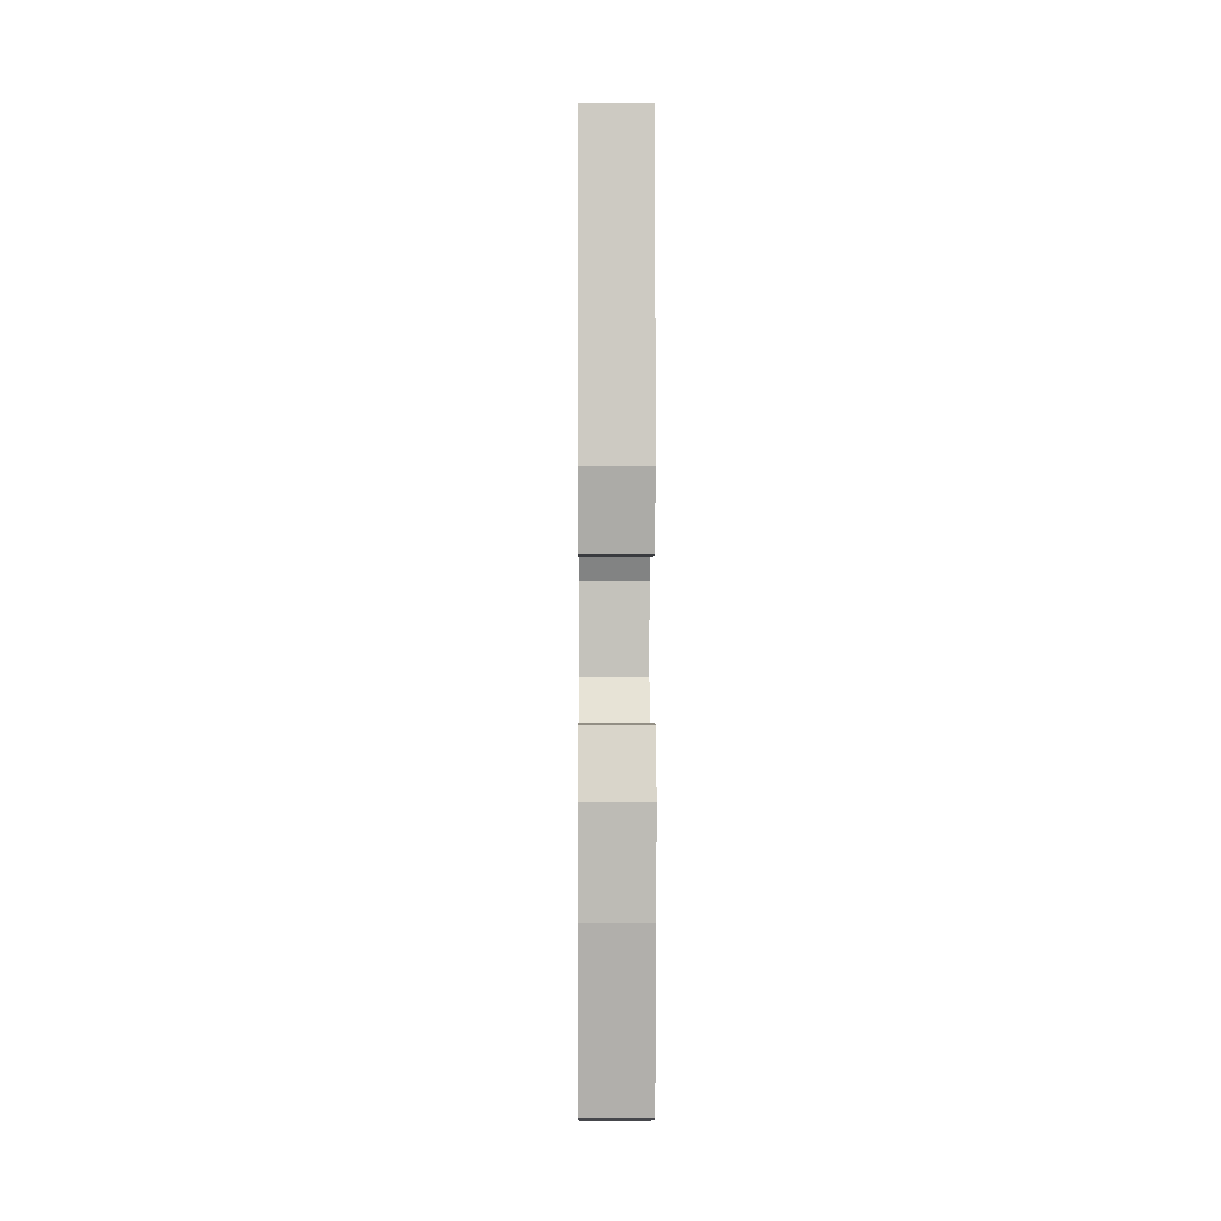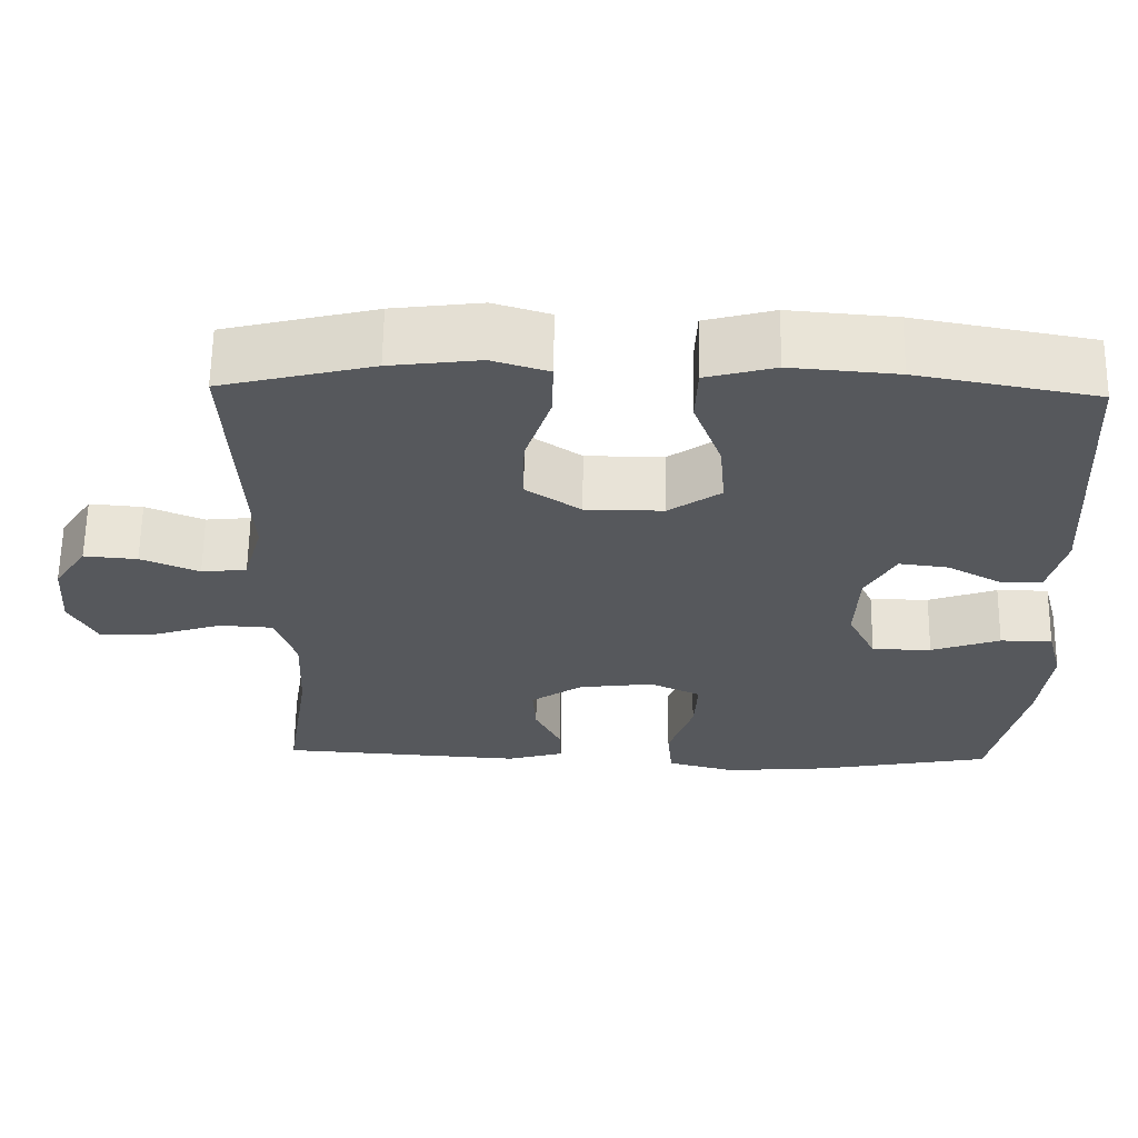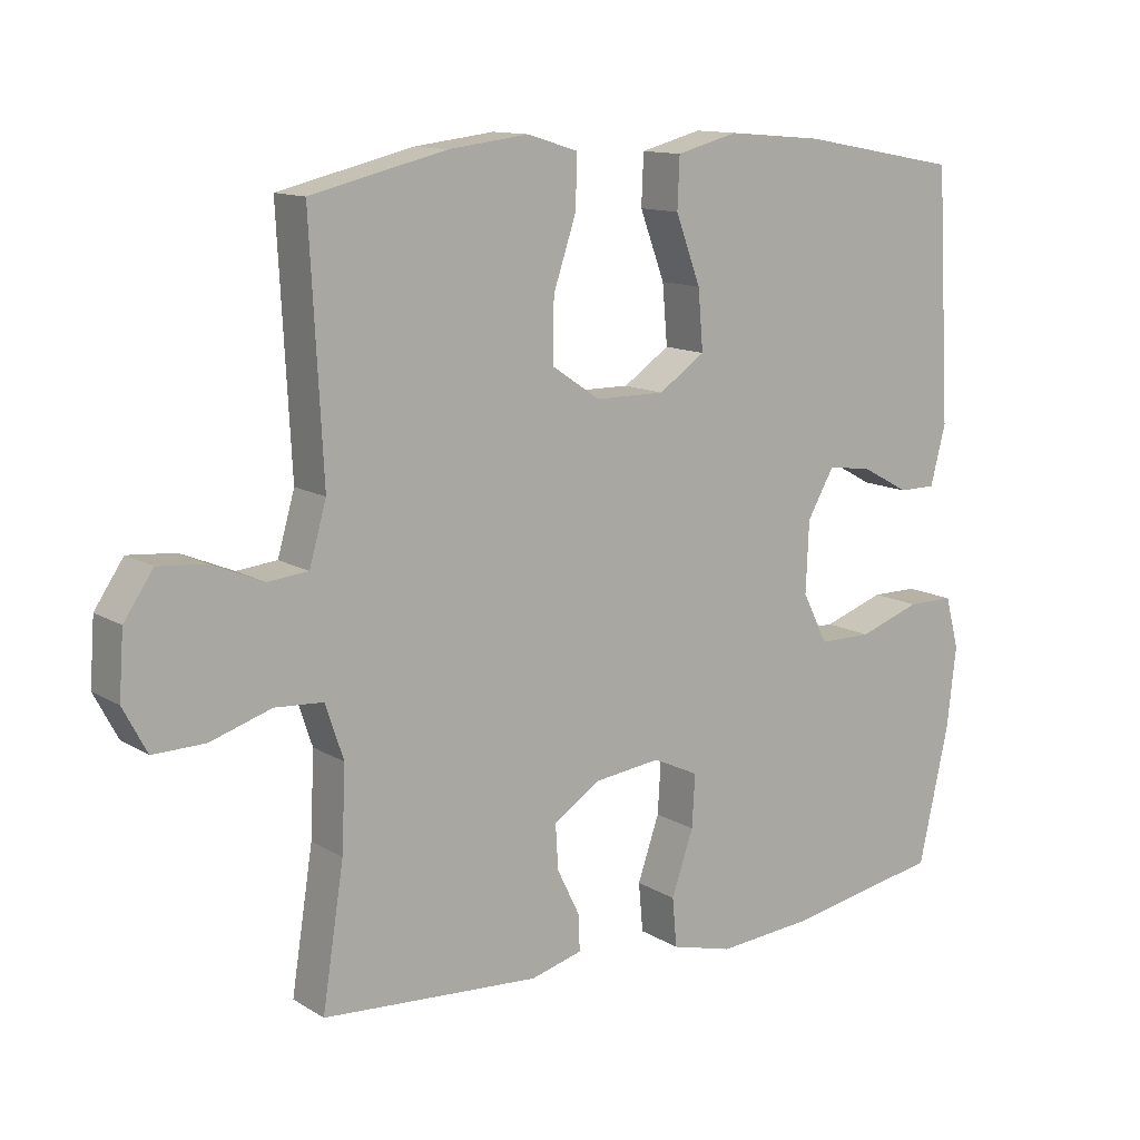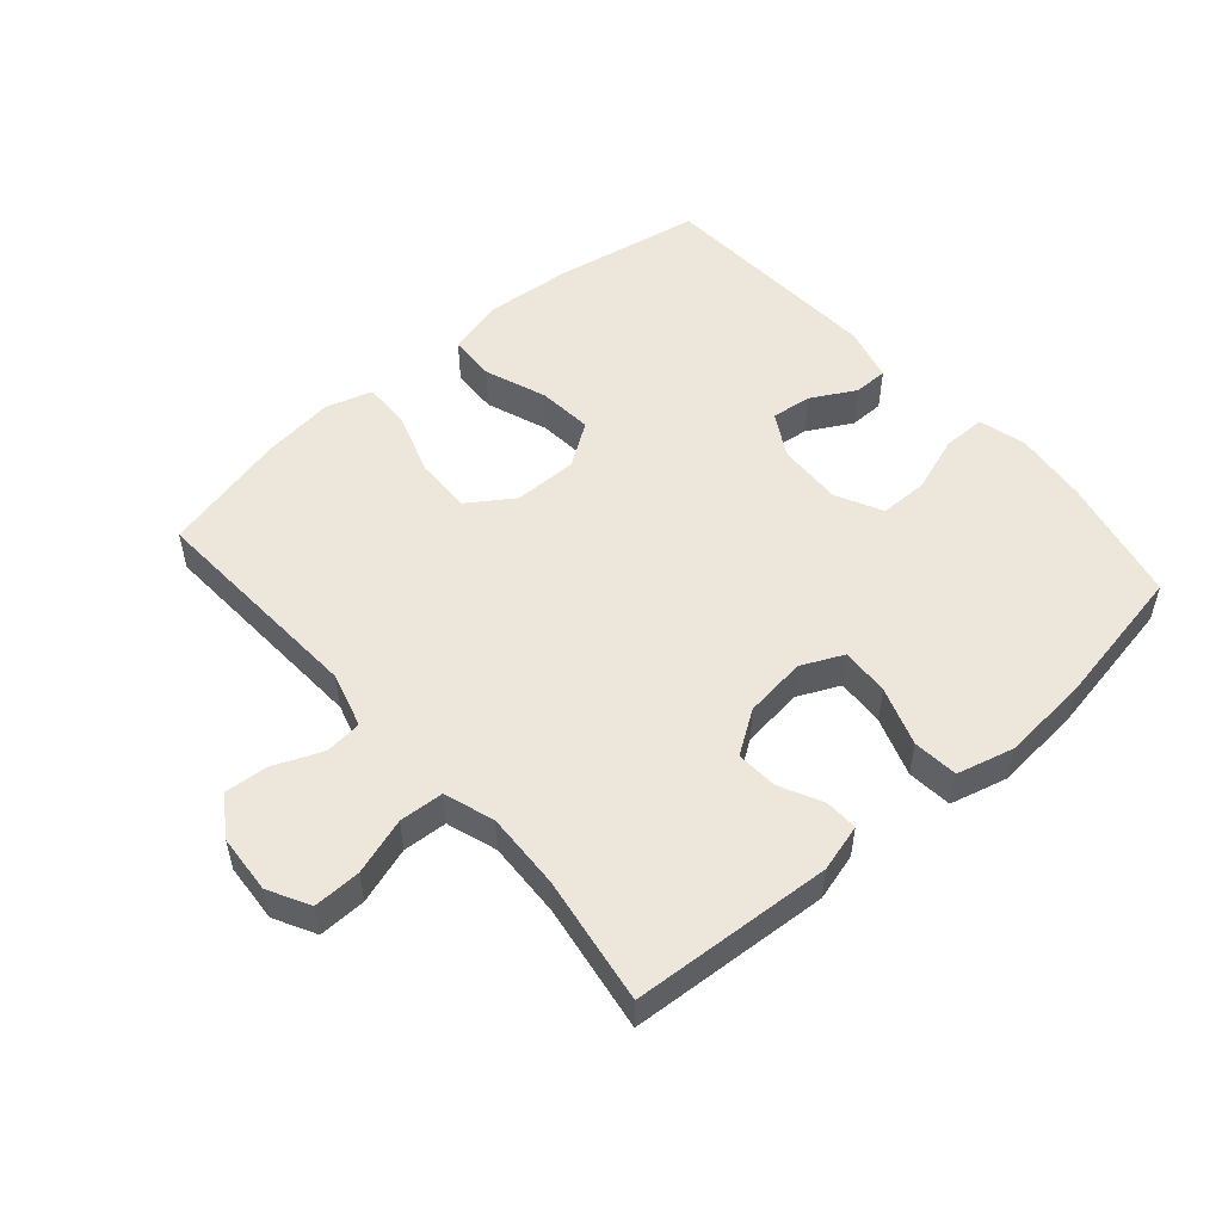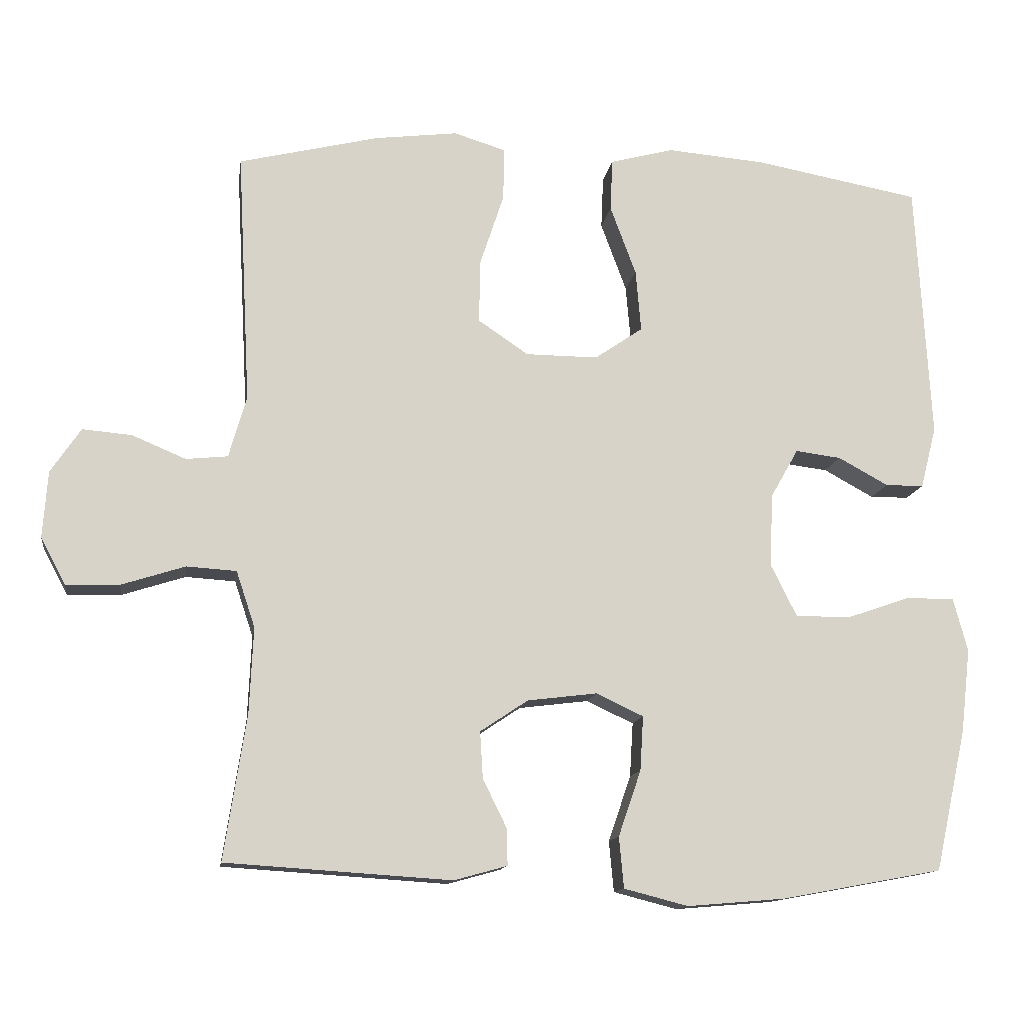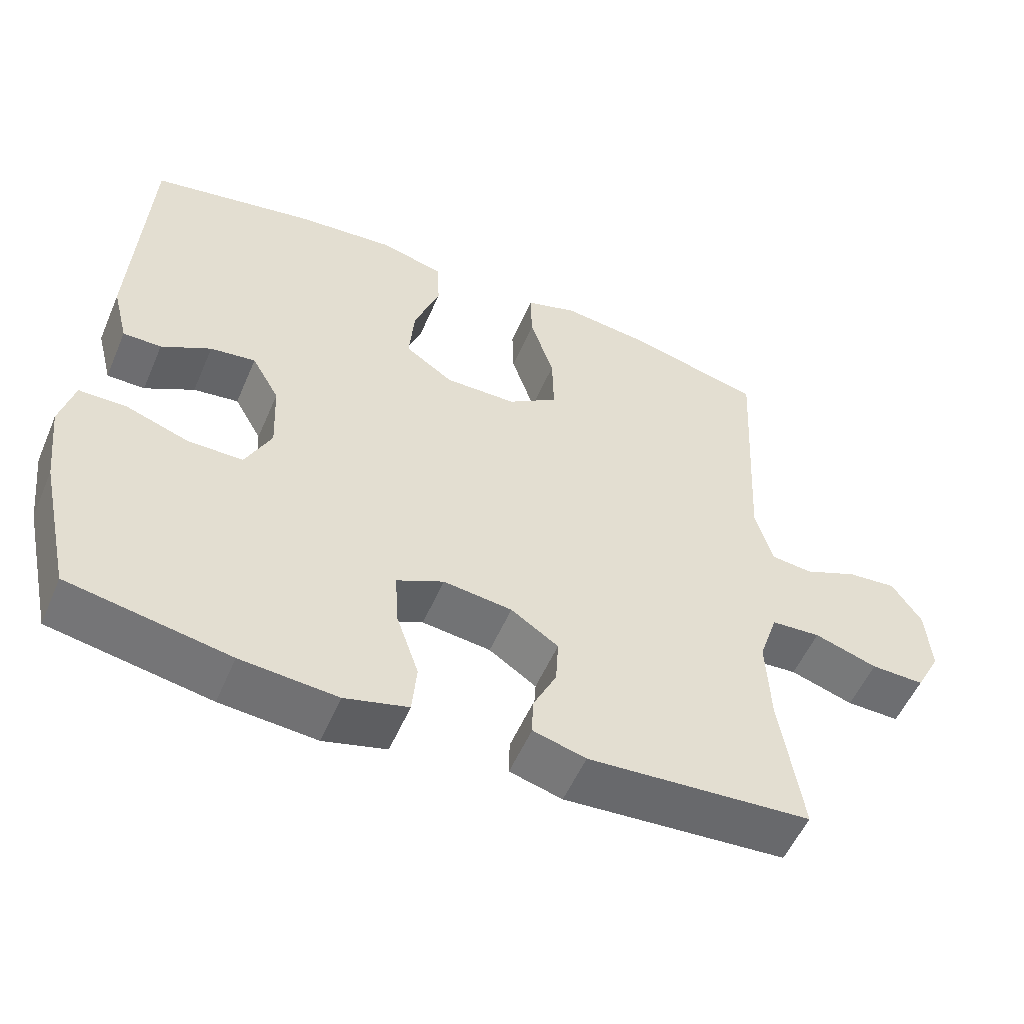
<metadata>
{"format":"obj","ext":"obj","renderer":"f3d","projection":"perspective","resolution":1024,"background":"white","views":[{"elev":-0.5,"azim":-90.6,"up":"+Z"},{"elev":62.2,"azim":-179.2,"up":"+Z"},{"elev":12.4,"azim":144.1,"up":"+Z"},{"elev":52.7,"azim":138.9,"up":"+Y"},{"elev":-12.9,"azim":171.7,"up":"+Z"},{"elev":-54.0,"azim":-23.0,"up":"+Z"}]}
</metadata>
<code>
o path54
v -0.3032 0.0375 -0.545
v -0.1677 0.0375 -0.5563
v -0.0784 0.0375 -0.5332
v -0.07186 0.0375 -0.4622
v -0.1034 0.0375 -0.3702
v -0.1081 0.0375 -0.2942
v -0.04187 0.0375 -0.2634
v 0.05513 0.0375 -0.2754
v 0.1219 0.0375 -0.3198
v 0.118 0.0375 -0.385
v 0.08456 0.0375 -0.4528
v 0.08346 0.0375 -0.5039
v 0.1576 0.0375 -0.5243
v 0.4726 0.0375 -0.5037
v 0.4415 0.0375 -0.3025
v 0.4361 0.0375 -0.1822
v 0.4623 0.0375 -0.1035
v 0.5318 0.0375 -0.09899
v 0.6206 0.0375 -0.1274
v 0.6955 0.0375 -0.1291
v 0.73 0.0375 -0.06422
v 0.7233 0.0375 0.02863
v 0.6812 0.0375 0.09114
v 0.6124 0.0375 0.08523
v 0.5372 0.0375 0.05373
v 0.4789 0.0375 0.05969
v 0.4542 0.0375 0.1464
v 0.4726 0.0375 0.4983
v 0.2771 0.0375 0.5455
v 0.1614 0.0375 0.5597
v 0.08856 0.0375 0.5374
v 0.09041 0.0375 0.4632
v 0.1235 0.0375 0.3634
v 0.1255 0.0375 0.2745
v 0.05508 0.0375 0.2269
v -0.04538 0.0375 0.2263
v -0.1126 0.0375 0.2722
v -0.1052 0.0375 0.3584
v -0.06913 0.0375 0.4555
v -0.07222 0.0375 0.5284
v -0.1613 0.0375 0.552
v -0.2988 0.0375 0.5405
v -0.5291 0.0375 0.4983
v -0.5493 0.0375 0.1376
v -0.5274 0.0375 0.0518
v -0.4738 0.0375 0.0515
v -0.4042 0.0375 0.08956
v -0.3404 0.0375 0.09771
v -0.3018 0.0375 0.02972
v -0.2973 0.0375 -0.07258
v -0.3336 0.0375 -0.1453
v -0.4101 0.0375 -0.1457
v -0.4993 0.0375 -0.1149
v -0.5663 0.0375 -0.1151
v -0.5862 0.0375 -0.1896
v -0.5728 0.0375 -0.3066
v -0.5291 0.0375 -0.5037
v -0.3032 -0.0375 -0.545
v -0.1677 -0.0375 -0.5563
v -0.0784 -0.0375 -0.5332
v -0.07186 -0.0375 -0.4622
v -0.1034 -0.0375 -0.3702
v -0.1081 -0.0375 -0.2942
v -0.04187 -0.0375 -0.2634
v 0.05513 -0.0375 -0.2754
v 0.1219 -0.0375 -0.3198
v 0.118 -0.0375 -0.385
v 0.08456 -0.0375 -0.4528
v 0.08346 -0.0375 -0.5039
v 0.1576 -0.0375 -0.5243
v 0.4726 -0.0375 -0.5037
v 0.4415 -0.0375 -0.3025
v 0.4361 -0.0375 -0.1822
v 0.4623 -0.0375 -0.1035
v 0.5318 -0.0375 -0.09899
v 0.6206 -0.0375 -0.1274
v 0.6955 -0.0375 -0.1291
v 0.73 -0.0375 -0.06422
v 0.7233 -0.0375 0.02863
v 0.6812 -0.0375 0.09114
v 0.6124 -0.0375 0.08523
v 0.5372 -0.0375 0.05373
v 0.4789 -0.0375 0.05969
v 0.4542 -0.0375 0.1464
v 0.4726 -0.0375 0.4983
v 0.2771 -0.0375 0.5455
v 0.1614 -0.0375 0.5597
v 0.08856 -0.0375 0.5374
v 0.09041 -0.0375 0.4632
v 0.1235 -0.0375 0.3634
v 0.1255 -0.0375 0.2745
v 0.05508 -0.0375 0.2269
v -0.04538 -0.0375 0.2263
v -0.1126 -0.0375 0.2722
v -0.1052 -0.0375 0.3584
v -0.06913 -0.0375 0.4555
v -0.07222 -0.0375 0.5284
v -0.1613 -0.0375 0.552
v -0.2988 -0.0375 0.5405
v -0.5291 -0.0375 0.4983
v -0.5493 -0.0375 0.1376
v -0.5274 -0.0375 0.0518
v -0.4738 -0.0375 0.0515
v -0.4042 -0.0375 0.08956
v -0.3404 -0.0375 0.09771
v -0.3018 -0.0375 0.02972
v -0.2973 -0.0375 -0.07258
v -0.3336 -0.0375 -0.1453
v -0.4101 -0.0375 -0.1457
v -0.4993 -0.0375 -0.1149
v -0.5663 -0.0375 -0.1151
v -0.5862 -0.0375 -0.1896
v -0.5728 -0.0375 -0.3066
v -0.5291 -0.0375 -0.5037
v 0.6955 0.0375 -0.1291
v 0.6955 0.0375 -0.1291
v 0.73 0.0375 -0.06422
v 0.7233 0.0375 0.02863
v 0.6812 0.0375 0.09114
v 0.6812 0.0375 0.09114
v 0.6206 0.0375 -0.1274
v 0.6124 0.0375 0.08523
v 0.5318 0.0375 -0.09899
v 0.5372 0.0375 0.05373
v 0.4789 0.0375 0.05969
v 0.4789 0.0375 0.05969
v 0.4623 0.0375 -0.1035
v 0.4623 0.0375 -0.1035
v 0.4542 0.0375 0.1464
v 0.4361 0.0375 -0.1822
v 0.4726 0.0375 -0.5037
v 0.4726 0.0375 -0.5037
v 0.4415 0.0375 -0.3025
v 0.4726 0.0375 0.4983
v 0.4726 0.0375 0.4983
v 0.2771 0.0375 0.5455
v 0.1614 0.0375 0.5597
v 0.1576 0.0375 -0.5243
v 0.08856 0.0375 0.5374
v 0.08856 0.0375 0.5374
v 0.08346 0.0375 -0.5039
v 0.08346 0.0375 -0.5039
v 0.1219 0.0375 -0.3198
v 0.118 0.0375 -0.385
v 0.1235 0.0375 0.3634
v 0.1255 0.0375 0.2745
v 0.05508 0.0375 0.2269
v 0.09041 0.0375 0.4632
v 0.05513 0.0375 -0.2754
v 0.08456 0.0375 -0.4528
v -0.04187 0.0375 -0.2634
v -0.04538 0.0375 0.2263
v -0.1081 0.0375 -0.2942
v -0.1081 0.0375 -0.2942
v -0.1126 0.0375 0.2722
v -0.1126 0.0375 0.2722
v -0.1052 0.0375 0.3584
v -0.06913 0.0375 0.4555
v -0.07222 0.0375 0.5284
v -0.07222 0.0375 0.5284
v -0.0784 0.0375 -0.5332
v -0.0784 0.0375 -0.5332
v -0.07186 0.0375 -0.4622
v -0.1034 0.0375 -0.3702
v -0.1613 0.0375 0.552
v -0.1677 0.0375 -0.5563
v -0.2988 0.0375 0.5405
v -0.3032 0.0375 -0.545
v -0.2973 0.0375 -0.07258
v -0.3336 0.0375 -0.1453
v -0.3336 0.0375 -0.1453
v -0.3018 0.0375 0.02972
v -0.3404 0.0375 0.09771
v -0.3404 0.0375 0.09771
v -0.4101 0.0375 -0.1457
v -0.4042 0.0375 0.08956
v -0.4738 0.0375 0.0515
v -0.4993 0.0375 -0.1149
v -0.5274 0.0375 0.0518
v -0.5274 0.0375 0.0518
v -0.5663 0.0375 -0.1151
v -0.5663 0.0375 -0.1151
v -0.5291 0.0375 0.4983
v -0.5291 0.0375 0.4983
v -0.5291 0.0375 -0.5037
v -0.5291 0.0375 -0.5037
v -0.5493 0.0375 0.1376
v -0.5728 0.0375 -0.3066
v -0.5862 0.0375 -0.1896
v 0.6955 -0.0375 -0.1291
v 0.6955 -0.0375 -0.1291
v 0.73 -0.0375 -0.06422
v 0.7233 -0.0375 0.02863
v 0.6812 -0.0375 0.09114
v 0.6812 -0.0375 0.09114
v 0.6206 -0.0375 -0.1274
v 0.6124 -0.0375 0.08523
v 0.5318 -0.0375 -0.09899
v 0.5372 -0.0375 0.05373
v 0.4789 -0.0375 0.05969
v 0.4789 -0.0375 0.05969
v 0.4623 -0.0375 -0.1035
v 0.4623 -0.0375 -0.1035
v 0.4542 -0.0375 0.1464
v 0.4361 -0.0375 -0.1822
v 0.4726 -0.0375 -0.5037
v 0.4726 -0.0375 -0.5037
v 0.4415 -0.0375 -0.3025
v 0.4726 -0.0375 0.4983
v 0.4726 -0.0375 0.4983
v 0.2771 -0.0375 0.5455
v 0.1614 -0.0375 0.5597
v 0.1576 -0.0375 -0.5243
v 0.08856 -0.0375 0.5374
v 0.08856 -0.0375 0.5374
v 0.08346 -0.0375 -0.5039
v 0.08346 -0.0375 -0.5039
v 0.1219 -0.0375 -0.3198
v 0.118 -0.0375 -0.385
v 0.1235 -0.0375 0.3634
v 0.1255 -0.0375 0.2745
v 0.05508 -0.0375 0.2269
v 0.09041 -0.0375 0.4632
v 0.05513 -0.0375 -0.2754
v 0.08456 -0.0375 -0.4528
v -0.04187 -0.0375 -0.2634
v -0.04538 -0.0375 0.2263
v -0.1081 -0.0375 -0.2942
v -0.1081 -0.0375 -0.2942
v -0.1126 -0.0375 0.2722
v -0.1126 -0.0375 0.2722
v -0.1052 -0.0375 0.3584
v -0.06913 -0.0375 0.4555
v -0.07222 -0.0375 0.5284
v -0.07222 -0.0375 0.5284
v -0.0784 -0.0375 -0.5332
v -0.0784 -0.0375 -0.5332
v -0.07186 -0.0375 -0.4622
v -0.1034 -0.0375 -0.3702
v -0.1613 -0.0375 0.552
v -0.1677 -0.0375 -0.5563
v -0.2988 -0.0375 0.5405
v -0.3032 -0.0375 -0.545
v -0.2973 -0.0375 -0.07258
v -0.3336 -0.0375 -0.1453
v -0.3336 -0.0375 -0.1453
v -0.3018 -0.0375 0.02972
v -0.3404 -0.0375 0.09771
v -0.3404 -0.0375 0.09771
v -0.4101 -0.0375 -0.1457
v -0.4042 -0.0375 0.08956
v -0.4738 -0.0375 0.0515
v -0.4993 -0.0375 -0.1149
v -0.5274 -0.0375 0.0518
v -0.5274 -0.0375 0.0518
v -0.5663 -0.0375 -0.1151
v -0.5663 -0.0375 -0.1151
v -0.5291 -0.0375 0.4983
v -0.5291 -0.0375 0.4983
v -0.5291 -0.0375 -0.5037
v -0.5291 -0.0375 -0.5037
v -0.5493 -0.0375 0.1376
v -0.5728 -0.0375 -0.3066
v -0.5862 -0.0375 -0.1896
f 240 233 234
f 252 262 254
f 204 222 200
f 196 197 199
f 205 224 218
f 199 200 198
f 244 227 247
f 223 212 214
f 238 241 236
f 213 219 225
f 205 218 208
f 242 232 240
f 209 220 204
f 226 244 228
f 194 197 193
f 226 227 244
f 251 262 252
f 198 200 202
f 220 211 223
f 213 225 216
f 248 258 251
f 224 222 226
f 243 263 260
f 202 224 205
f 243 228 245
f 226 222 227
f 196 199 198
f 264 253 256
f 243 245 263
f 230 242 248
f 197 196 193
f 263 245 250
f 211 220 209
f 208 219 213
f 232 242 230
f 200 222 202
f 192 193 196
f 228 244 245
f 242 258 248
f 218 219 208
f 227 230 247
f 251 258 262
f 190 192 196
f 222 204 221
f 240 232 233
f 239 228 243
f 202 222 224
f 208 213 206
f 263 250 264
f 250 253 264
f 241 239 243
f 221 204 220
f 247 230 248
f 239 241 238
f 212 223 211
f 116 21 78 191
f 21 22 79 78
f 22 120 195 79
f 19 20 77 76
f 23 24 81 80
f 18 19 76 75
f 24 25 82 81
f 25 126 201 82
f 128 18 75 203
f 26 27 84 83
f 16 17 74 73
f 132 15 72 207
f 27 135 210 84
f 15 16 73 72
f 28 29 86 85
f 29 30 87 86
f 13 14 71 70
f 30 140 215 87
f 142 13 70 217
f 9 10 67 66
f 33 34 91 90
f 34 35 92 91
f 32 33 90 89
f 31 32 89 88
f 8 9 66 65
f 11 12 69 68
f 10 11 68 67
f 7 8 65 64
f 35 36 93 92
f 154 7 64 229
f 36 156 231 93
f 38 39 96 95
f 39 160 235 96
f 162 4 61 237
f 4 5 62 61
f 40 41 98 97
f 2 3 60 59
f 5 6 63 62
f 37 38 95 94
f 41 42 99 98
f 1 2 59 58
f 50 171 246 107
f 49 50 107 106
f 174 49 106 249
f 51 52 109 108
f 47 48 105 104
f 46 47 104 103
f 52 53 110 109
f 180 46 103 255
f 53 182 257 110
f 42 184 259 99
f 186 1 58 261
f 44 45 102 101
f 43 44 101 100
f 56 57 114 113
f 55 56 113 112
f 54 55 112 111
f 165 159 158
f 177 179 187
f 129 125 147
f 121 124 122
f 130 143 149
f 124 123 125
f 169 172 152
f 148 139 137
f 163 161 166
f 138 150 144
f 130 133 143
f 167 165 157
f 134 129 145
f 151 153 169
f 119 118 122
f 151 169 152
f 176 177 187
f 123 127 125
f 145 148 136
f 138 141 150
f 173 176 183
f 149 151 147
f 168 185 188
f 127 130 149
f 168 170 153
f 151 152 147
f 121 123 124
f 189 181 178
f 168 188 170
f 155 173 167
f 122 118 121
f 188 175 170
f 136 134 145
f 133 138 144
f 157 155 167
f 125 127 147
f 117 121 118
f 153 170 169
f 167 173 183
f 143 133 144
f 152 172 155
f 176 187 183
f 115 121 117
f 147 146 129
f 165 158 157
f 164 168 153
f 127 149 147
f 133 131 138
f 188 189 175
f 175 189 178
f 166 168 164
f 146 145 129
f 172 173 155
f 164 163 166
f 137 136 148

</code>
